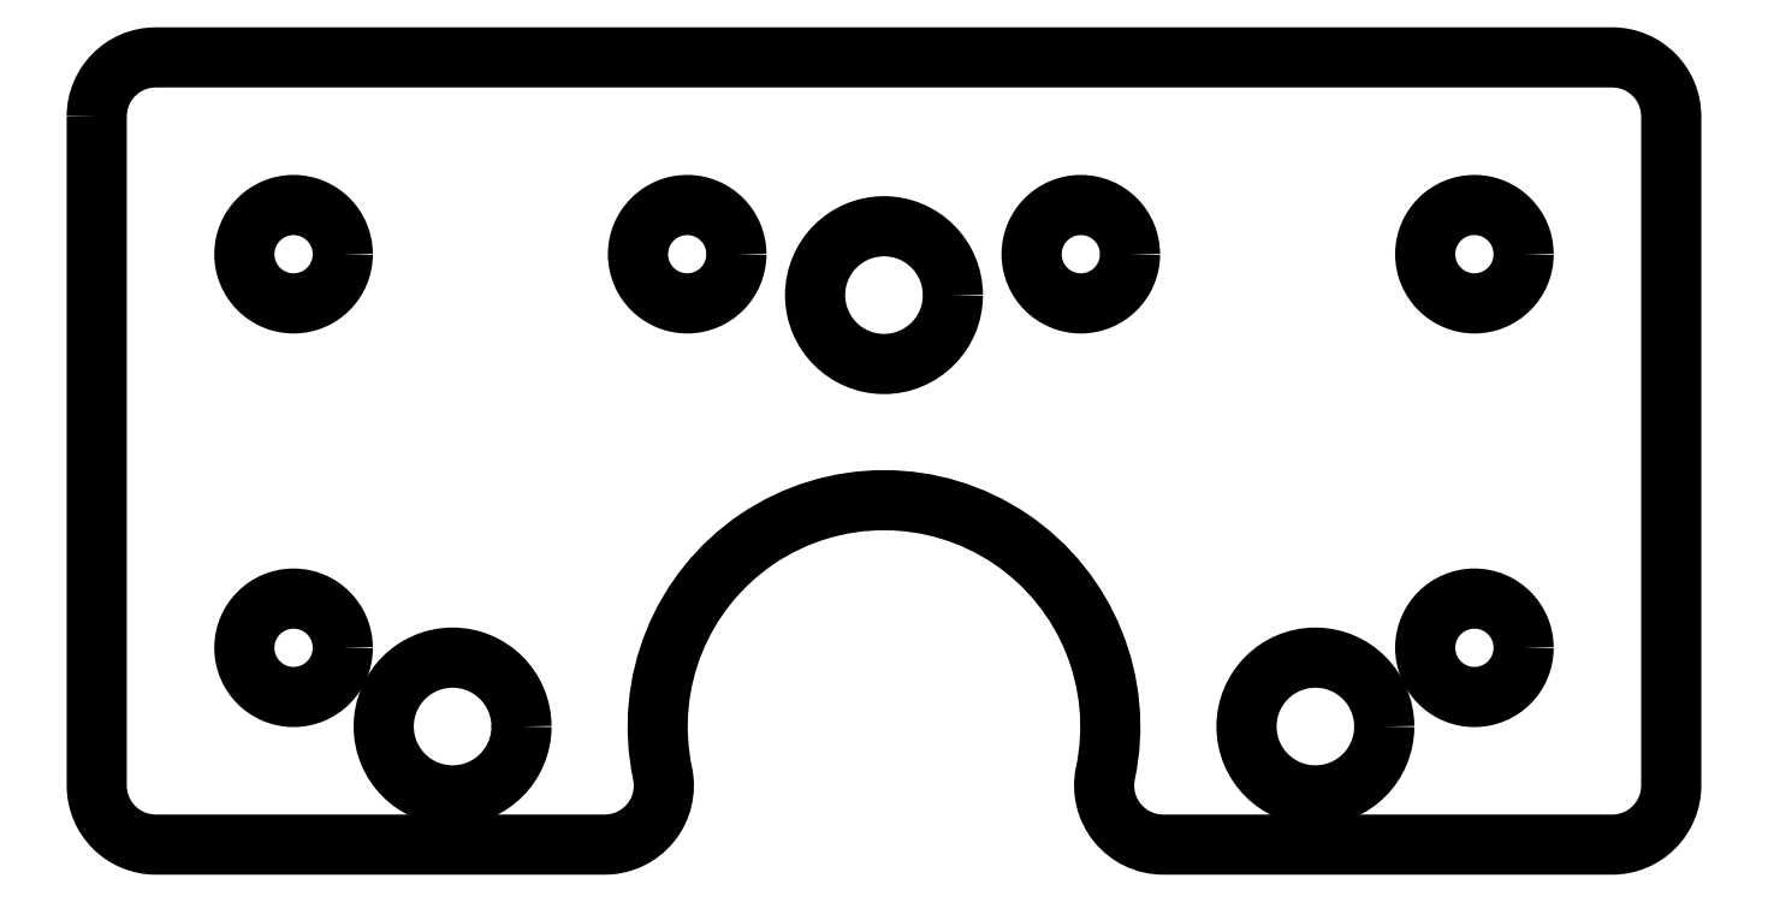
<metadata>
{"format":"dxf","ext":"dxf","renderer":"ezdxf+matplotlib","layout":"modelspace","background":"white","min_lineweight":24,"dpi":150}
</metadata>
<code>
0
SECTION
2
ENTITIES
0
LWPOLYLINE
8
0
90
14
70
1
43
0
10
-40
20
17
10
-40
20
-17
42
0.4142
10
-37
20
-20
10
-20
20
-20
10
-14.19
20
-20
42
0.4767
10
-11.25
20
-16.38
42
-1.234
10
11.25
20
-16.38
42
0.4767
10
14.19
20
-20
10
20
20
-20
10
37
20
-20
42
0.4142
10
40
20
-17
10
40
20
17
42
0.4142
10
37
20
20
10
-37
20
20
42
0.4142
0
CIRCLE
8
0
10
-30
20
-10
30
0
40
2.5
210
0
220
0
230
1
0
CIRCLE
8
0
10
-30
20
10
30
0
40
2.5
210
0
220
0
230
1
0
CIRCLE
8
0
10
-10
20
10
30
0
40
2.5
210
0
220
0
230
1
0
CIRCLE
8
0
10
10
20
10
30
0
40
2.5
210
0
220
0
230
1
0
CIRCLE
8
0
10
30
20
10
30
0
40
2.5
210
0
220
0
230
1
0
CIRCLE
8
0
10
30
20
-10
30
0
40
2.5
210
0
220
0
230
1
0
CIRCLE
8
0
10
-21.92
20
-14
30
0
40
3.5
210
0
220
0
230
1
0
CIRCLE
8
0
10
21.92
20
-14
30
0
40
3.5
210
0
220
0
230
1
0
CIRCLE
8
0
10
-4.561e-15
20
7.92
30
0
40
3.5
210
0
220
0
230
1
0
ENDSEC
0
EOF

</code>
